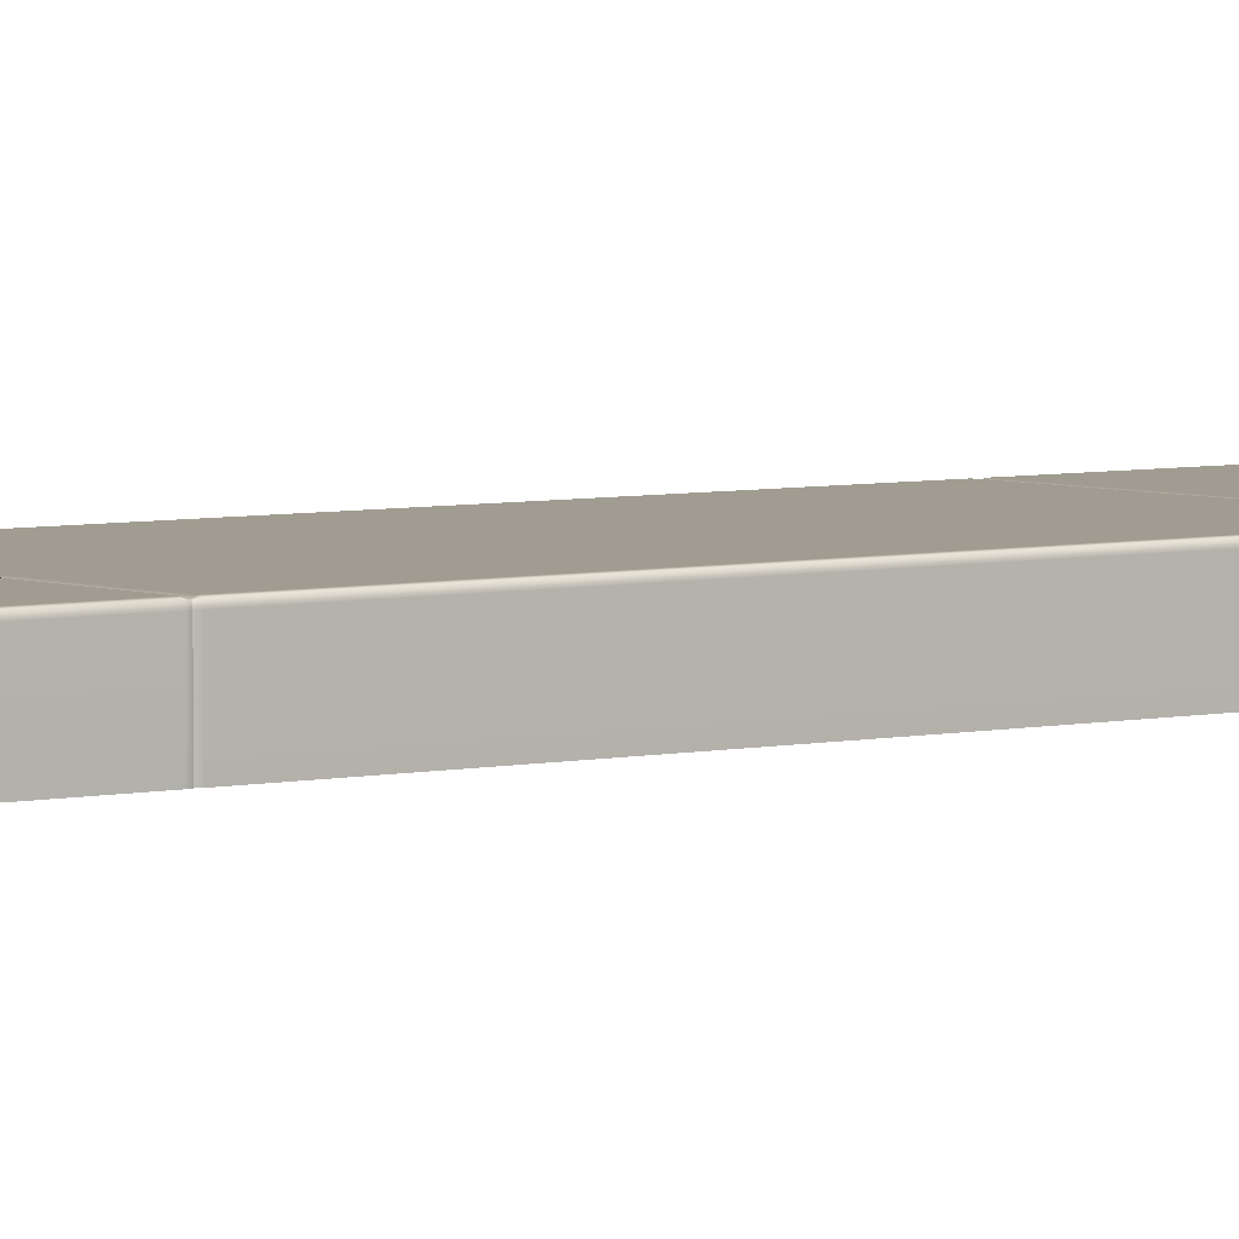
<metadata>
{"format":"obj","ext":"obj","renderer":"f3d","projection":"perspective","resolution":1024,"background":"white","views":[{"elev":4.5,"azim":-128.3,"up":"+Y"}]}
</metadata>
<code>
g ENV_SY01_Checkpoint_vinyl_MO_7
v -3.636 0.5284 -17.31
v -3.636 -0.6213 -17.31
v -3.578 -0.6213 -17.34
v -3.578 0.5284 -17.34
v -3.578 0.6037 -17.32
v -3.631 0.5963 -17.31
v -2.013 0.6037 -17.31
v -2.012 0.5284 -17.34
v -2.005 -0.6213 -17.34
v -0.6377 0.6037 -17.32
v -0.6356 0.5284 -17.35
v -0.6637 -0.6213 -17.35
v 0.7072 0.6037 -17.32
v 0.7046 0.5284 -17.35
v 0.6797 -0.6213 -17.35
v 2.266 -0.6213 -17.35
v 2.266 0.5284 -17.35
v 2.32 -0.6213 -17.32
v 2.266 0.6037 -17.32
v 2.32 0.5284 -17.32
v 2.313 0.5979 -17.31
v 2.32 0.5284 -17.32
v 2.32 -0.6213 -17.32
v 2.333 -0.6213 -17.27
v 2.333 0.5284 -17.27
v 2.32 0.6037 -17.27
v 2.313 0.5979 -17.31
v 2.32 0.6037 -14.45
v 2.333 0.5284 -14.45
v 2.333 -0.6213 -14.45
v 2.32 0.6037 -11.6
v 2.333 0.5284 -11.6
v 2.333 -0.6213 -11.6
v 2.32 0.6037 -8.748
v 2.333 0.5284 -8.748
v 2.333 -0.6213 -8.748
v 2.32 0.6037 -5.906
v 2.333 0.5284 -5.906
v 2.333 -0.6213 -5.891
v 2.306 0.5868 -5.829
v 2.313 -0.6213 -5.829
v 2.312 0.5284 -5.829
v -3.636 0.5284 -17.31
v -3.631 0.5963 -17.31
v -3.636 0.6037 -17.26
v -3.649 0.5284 -17.26
v -3.636 -0.6213 -17.31
v -3.649 -0.6213 -17.26
v -3.649 0.5284 -14.45
v -3.649 -0.6213 -14.45
v -3.636 0.6037 -14.45
v -3.649 -0.6213 -11.6
v -3.649 0.5284 -11.6
v -3.636 0.6037 -11.6
v -3.649 -0.6213 -8.748
v -3.649 0.5284 -8.748
v -3.636 0.6037 -8.748
v -3.649 -0.6213 -5.898
v -3.649 0.5284 -5.888
v -3.629 -0.6213 -5.812
v -3.636 0.6037 -5.888
v -3.628 0.5284 -5.813
v -3.623 0.5862 -5.813
v -3.636 0.6037 -17.26
v -3.631 0.5963 -17.31
v -3.578 0.6037 -17.32
v -3.578 0.6212 -17.27
v -3.636 0.6037 -14.45
v -3.578 0.6212 -14.45
v -2.797 0.6212 -14.45
v -2.015 0.6212 -15.86
v -2.015 0.6212 -17.26
v -0.6414 0.6212 -15.86
v -2.013 0.6037 -17.31
v -0.6398 0.6212 -17.27
v -0.6377 0.6037 -17.32
v 2.266 0.6037 -17.32
v 2.313 0.5979 -17.31
v 2.32 0.6037 -17.27
v 2.266 0.6212 -17.26
v 2.266 0.6212 -14.45
v 2.32 0.6037 -14.45
v 1.487 0.6212 -14.45
v 0.7083 0.6212 -15.86
v 0.7088 0.6212 -17.27
v 0.7072 0.6037 -17.32
v -0.6377 0.6037 -17.32
v -0.6398 0.6212 -17.27
v -0.6414 0.6212 -15.86
v 2.32 0.6037 -5.906
v 2.306 0.5868 -5.829
v 2.266 0.5931 -5.829
v 2.266 0.6212 -5.906
v 2.32 0.6037 -8.748
v 2.266 0.6212 -8.748
v 1.486 0.6212 -8.748
v 0.7067 0.6212 -7.325
v 0.704 0.5931 -5.825
v 0.7072 0.6212 -5.902
v -0.643 0.6212 -7.322
v -0.6419 0.6212 -5.897
v -0.6456 0.5931 -5.821
v -3.636 0.6037 -5.888
v -3.636 0.6037 -8.748
v -3.578 0.6212 -8.748
v -3.578 0.6212 -5.888
v -3.623 0.5862 -5.813
v -2.797 0.6212 -8.748
v -3.578 0.5931 -5.813
v -2.017 0.5931 -5.816
v -2.015 0.6212 -7.32
v -2.015 0.6212 -5.892
v -0.6456 0.5931 -5.821
v -0.6419 0.6212 -5.897
v -0.643 0.6212 -7.322
v 2.266 0.6212 -11.6
v 2.32 0.6037 -14.45
v 2.32 0.6037 -11.6
v 2.266 0.6212 -14.45
v 1.487 0.6212 -11.6
v 1.487 0.6212 -14.45
v -2.797 0.6212 -11.6
v -3.578 0.6212 -14.45
v -2.797 0.6212 -14.45
v -3.578 0.6212 -11.6
v -3.636 0.6037 -11.6
v -3.636 0.6037 -14.45
v 2.266 0.6212 -8.748
v 2.32 0.6037 -11.6
v 2.32 0.6037 -8.748
v 2.266 0.6212 -11.6
v 1.486 0.6212 -8.748
v 1.487 0.6212 -11.6
v -2.797 0.6212 -8.748
v -3.578 0.6212 -11.6
v -2.797 0.6212 -11.6
v -3.578 0.6212 -8.748
v -3.636 0.6037 -8.748
v -3.636 0.6037 -11.6
v -0.643 0.6212 -7.322
v -0.6435 0.6212 -8.748
v 0.7067 0.6212 -8.748
v 0.7067 0.6212 -7.325
v 1.486 0.6212 -8.748
v 0.7067 0.6212 -8.748
v -0.6435 0.6212 -8.748
v -0.6435 0.6212 -11.6
v 0.7072 0.6212 -11.6
v 1.486 0.6212 -8.748
v 1.487 0.6212 -11.6
v 0.7072 0.6212 -11.6
v -0.6435 0.6212 -11.6
v -0.643 0.6212 -14.45
v 0.7078 0.6212 -14.45
v 1.487 0.6212 -11.6
v 1.487 0.6212 -14.45
v -2.015 0.6212 -7.32
v -0.6435 0.6212 -8.748
v -0.643 0.6212 -7.322
v -2.016 0.6212 -8.748
v -2.797 0.6212 -8.748
v -0.6435 0.6212 -8.748
v -2.016 0.6212 -11.6
v -0.6435 0.6212 -11.6
v -2.016 0.6212 -8.748
v -2.797 0.6212 -11.6
v -2.797 0.6212 -8.748
v -0.6435 0.6212 -11.6
v -2.017 0.6212 -14.45
v -0.643 0.6212 -14.45
v -2.016 0.6212 -11.6
v -2.797 0.6212 -14.45
v -2.797 0.6212 -11.6
v -3.636 0.5284 17.37
v -3.578 -0.6213 17.4
v -3.636 -0.6213 17.37
v -3.578 0.5284 17.4
v -3.578 0.6037 17.37
v -3.631 0.5963 17.37
v -2.014 0.6037 17.38
v -2.014 0.5284 17.4
v -2.006 -0.6213 17.4
v -0.6414 0.6037 17.37
v -0.6441 0.5284 17.4
v -0.6637 -0.6213 17.4
v 0.704 0.6037 17.37
v 0.6972 0.5284 17.4
v 0.6797 -0.6213 17.4
v 2.266 -0.6213 17.4
v 2.266 0.5284 17.4
v 2.32 -0.6213 17.37
v 2.266 0.6037 17.37
v 2.32 0.5284 17.37
v 2.313 0.5979 17.36
v 2.32 0.5284 17.37
v 2.333 -0.6213 17.32
v 2.32 -0.6213 17.37
v 2.333 0.5284 17.32
v 2.32 0.6037 17.32
v 2.313 0.5979 17.36
v 2.32 0.6037 14.47
v 2.333 0.5284 14.47
v 2.333 -0.6213 14.47
v 2.32 0.6037 11.62
v 2.333 0.5284 11.62
v 2.333 -0.6213 11.62
v 2.32 0.6037 8.762
v 2.333 0.5284 8.762
v 2.333 -0.6213 8.762
v 2.32 0.6037 5.909
v 2.333 0.5284 5.909
v 2.333 -0.6213 5.909
v 2.3 0.5756 5.833
v 2.306 -0.6213 5.833
v 2.304 0.5284 5.833
v -3.636 0.5284 17.37
v -3.636 0.6037 17.32
v -3.631 0.5963 17.37
v -3.649 0.5284 17.32
v -3.636 -0.6213 17.37
v -3.649 -0.6213 17.32
v -3.649 0.5284 14.47
v -3.649 -0.6213 14.47
v -3.636 0.6037 14.47
v -3.649 -0.6213 11.62
v -3.649 0.5284 11.62
v -3.636 0.6037 11.62
v -3.649 -0.6213 8.762
v -3.649 0.5284 8.762
v -3.636 0.6037 8.762
v -3.649 -0.6213 5.909
v -3.649 0.5284 5.909
v -3.622 -0.6213 5.833
v -3.636 0.6037 5.909
v -3.62 0.5284 5.833
v -3.615 0.5756 5.833
v -3.636 0.6037 17.32
v -3.578 0.6037 17.37
v -3.631 0.5963 17.37
v -3.578 0.6212 17.32
v -3.636 0.6037 14.47
v -3.578 0.6212 14.47
v -2.797 0.6212 14.47
v -2.015 0.6212 15.9
v -2.015 0.6212 17.33
v -0.6414 0.6212 15.89
v -2.014 0.6037 17.38
v -0.6398 0.6212 17.32
v -0.6414 0.6037 17.37
v 2.266 0.6037 17.37
v 2.32 0.6037 17.32
v 2.313 0.5979 17.36
v 2.266 0.6212 17.32
v 2.266 0.6212 14.47
v 2.32 0.6037 14.47
v 1.487 0.6212 14.47
v 0.7083 0.6212 15.89
v 0.7088 0.6212 17.32
v 0.704 0.6037 17.37
v -0.6414 0.6037 17.37
v -0.6398 0.6212 17.32
v -0.6414 0.6212 15.89
v 2.32 0.6037 5.909
v 2.266 0.582 5.833
v 2.3 0.5756 5.833
v 2.266 0.6212 5.909
v 2.32 0.6037 8.762
v 2.266 0.6212 8.762
v 1.486 0.6212 8.762
v 0.7072 0.6212 7.336
v 0.7046 0.582 5.833
v 0.7078 0.6212 5.909
v -0.643 0.6212 7.336
v -0.6419 0.6212 5.909
v -0.6467 0.582 5.833
v -3.636 0.6037 5.909
v -3.578 0.6212 8.762
v -3.636 0.6037 8.762
v -3.578 0.6212 5.909
v -3.615 0.5756 5.833
v -2.797 0.6212 8.762
v -3.578 0.582 5.833
v -2.015 0.582 5.833
v -2.015 0.6212 7.336
v -2.015 0.6212 5.909
v -0.6467 0.582 5.833
v -0.6419 0.6212 5.909
v -0.643 0.6212 7.336
v 2.266 0.6212 11.62
v 2.32 0.6037 11.62
v 2.32 0.6037 14.47
v 2.266 0.6212 14.47
v 1.487 0.6212 11.62
v 1.487 0.6212 14.47
v -2.016 0.6212 11.62
v -2.797 0.6212 14.47
v -2.797 0.6212 11.62
v -2.016 0.6212 14.47
v -0.6441 0.6212 11.62
v -0.6435 0.6212 14.47
v -3.636 0.6037 11.62
v -3.578 0.6212 14.47
v -3.636 0.6037 14.47
v -3.578 0.6212 11.62
v -2.797 0.6212 14.47
v -2.797 0.6212 11.62
v 2.266 0.6212 8.762
v 2.32 0.6037 8.762
v 2.32 0.6037 11.62
v 2.266 0.6212 11.62
v 1.486 0.6212 8.762
v 1.487 0.6212 11.62
v -2.016 0.6212 8.762
v -2.797 0.6212 11.62
v -2.797 0.6212 8.762
v -2.016 0.6212 11.62
v -0.6441 0.6212 8.762
v -0.6441 0.6212 11.62
v -3.636 0.6037 8.762
v -3.578 0.6212 11.62
v -3.636 0.6037 11.62
v -3.578 0.6212 8.762
v -2.797 0.6212 11.62
v -2.797 0.6212 8.762
v 0.7067 0.6212 8.762
v -0.6441 0.6212 11.62
v -0.6441 0.6212 8.762
v 0.7072 0.6212 11.62
v 1.487 0.6212 11.62
v 1.486 0.6212 8.762
v 0.7072 0.6212 11.62
v -0.6435 0.6212 14.47
v -0.6441 0.6212 11.62
v 0.7078 0.6212 14.47
v 1.487 0.6212 14.47
v 1.487 0.6212 11.62
v -0.6414 0.6212 15.89
v -0.6435 0.6212 14.47
v 0.7078 0.6212 14.47
v 0.7083 0.6212 15.89
v 1.487 0.6212 14.47
v -2.015 0.6212 15.9
v -0.6435 0.6212 14.47
v -0.6414 0.6212 15.89
v -2.016 0.6212 14.47
v -2.797 0.6212 14.47
v 2.312 0.5284 -5.829
v 2.313 -0.6213 -5.829
v 2.333 -0.6213 -5.74
v 2.333 0.5284 -5.74
v 2.32 0.6037 -5.74
v 2.306 0.5868 -5.829
v 2.32 0.6037 -2.851
v 2.333 0.5284 -2.851
v 2.333 -0.6213 -2.851
v 2.32 0.6037 0.0522
v 2.333 0.5284 0.0522
v 2.333 -0.6213 0.0522
v 2.32 0.6037 2.906
v 2.333 0.5284 2.906
v 2.333 -0.6213 2.906
v 2.32 0.6037 5.76
v 2.333 0.5284 5.76
v 2.333 -0.6213 5.76
v 2.3 0.5756 5.833
v 2.306 -0.6213 5.833
v 2.304 0.5284 5.833
v -3.628 0.5284 -5.813
v -3.623 0.5862 -5.813
v -3.636 0.6037 -5.74
v -3.649 0.5284 -5.74
v -3.629 -0.6213 -5.812
v -3.649 -0.6213 -5.74
v -3.649 0.5284 -2.851
v -3.649 -0.6213 -2.851
v -3.636 0.6037 -2.851
v -3.649 -0.6213 0.0522
v -3.649 0.5284 0.0522
v -3.636 0.6037 0.0522
v -3.649 -0.6213 2.906
v -3.649 0.5284 2.906
v -3.636 0.6037 2.906
v -3.649 -0.6213 5.76
v -3.649 0.5284 5.76
v -3.622 -0.6213 5.833
v -3.636 0.6037 5.76
v -3.62 0.5284 5.833
v -3.615 0.5756 5.833
v -3.636 0.6037 -5.74
v -3.623 0.5862 -5.813
v -3.578 0.5931 -5.813
v -3.578 0.6212 -5.74
v -3.636 0.6037 -2.851
v -3.578 0.6212 -2.851
v -2.798 0.6212 -2.851
v -2.018 0.6212 -4.295
v -2.018 0.6212 -5.74
v -0.6462 0.6212 -4.295
v -2.017 0.5931 -5.816
v -0.6472 0.6212 -5.74
v -0.6456 0.5931 -5.821
v 2.266 0.5931 -5.829
v 2.306 0.5868 -5.829
v 2.32 0.6037 -5.74
v 2.266 0.6212 -5.74
v 2.266 0.6212 -2.851
v 2.32 0.6037 -2.851
v 1.487 0.6212 -2.851
v 0.7072 0.6212 -4.295
v 0.7067 0.6212 -5.74
v 0.704 0.5931 -5.825
v -0.6456 0.5931 -5.821
v -0.6472 0.6212 -5.74
v -0.6462 0.6212 -4.295
v 2.32 0.6037 5.76
v 2.3 0.5756 5.833
v 2.266 0.582 5.833
v 2.266 0.6212 5.76
v 2.32 0.6037 2.906
v 2.266 0.6212 2.906
v 1.486 0.6212 2.906
v 0.7051 0.6212 4.333
v 0.7046 0.582 5.833
v 0.7046 0.6212 5.76
v -0.6472 0.6212 4.333
v -0.6488 0.6212 5.76
v -0.6467 0.582 5.833
v -3.636 0.6037 5.76
v -3.636 0.6037 2.906
v -3.578 0.6212 2.906
v -3.578 0.6212 5.76
v -3.615 0.5756 5.833
v -2.797 0.6212 2.906
v -3.578 0.582 5.833
v -2.015 0.582 5.833
v -2.017 0.6212 4.333
v -2.017 0.6212 5.76
v -0.6467 0.582 5.833
v -0.6488 0.6212 5.76
v -0.6472 0.6212 4.333
v 2.266 0.6212 0.0522
v 2.32 0.6037 -2.851
v 2.32 0.6037 0.0522
v 2.266 0.6212 -2.851
v 1.487 0.6212 0.0522
v 1.487 0.6212 -2.851
v -2.798 0.6212 0.0522
v -3.578 0.6212 -2.851
v -2.798 0.6212 -2.851
v -3.578 0.6212 0.0522
v -3.636 0.6037 0.0522
v -3.636 0.6037 -2.851
v 2.266 0.6212 2.906
v 2.32 0.6037 0.0522
v 2.32 0.6037 2.906
v 2.266 0.6212 0.0522
v 1.486 0.6212 2.906
v 1.487 0.6212 0.0522
v -2.797 0.6212 2.906
v -3.578 0.6212 0.0522
v -2.798 0.6212 0.0522
v -3.578 0.6212 2.906
v -3.636 0.6037 2.906
v -3.636 0.6037 0.0522
v -0.6472 0.6212 4.333
v -0.6456 0.6212 2.906
v 0.7062 0.6212 2.906
v 0.7051 0.6212 4.333
v 1.486 0.6212 2.906
v 0.7062 0.6212 2.906
v -0.6456 0.6212 2.906
v -0.6451 0.6212 0.0522
v 0.7078 0.6212 0.0522
v 1.486 0.6212 2.906
v 1.487 0.6212 0.0522
v 0.7078 0.6212 0.0522
v -0.6451 0.6212 0.0522
v -0.6451 0.6212 -2.851
v 0.7078 0.6212 -2.851
v 1.487 0.6212 0.0522
v 1.487 0.6212 -2.851
v -2.017 0.6212 4.333
v -0.6456 0.6212 2.906
v -0.6472 0.6212 4.333
v -2.017 0.6212 2.906
v -2.797 0.6212 2.906
v -0.6456 0.6212 2.906
v -2.018 0.6212 0.0522
v -0.6451 0.6212 0.0522
v -2.017 0.6212 2.906
v -2.798 0.6212 0.0522
v -2.797 0.6212 2.906
v -0.6451 0.6212 0.0522
v -2.018 0.6212 -2.851
v -0.6451 0.6212 -2.851
v -2.018 0.6212 0.0522
v -2.798 0.6212 -2.851
v -2.798 0.6212 0.0522
v -0.6414 0.6212 -15.86
v -0.643 0.6212 -14.45
v -2.017 0.6212 -14.45
v -2.015 0.6212 -15.86
v -2.797 0.6212 -14.45
v 0.7083 0.6212 -15.86
v -0.643 0.6212 -14.45
v -0.6414 0.6212 -15.86
v 0.7078 0.6212 -14.45
v 1.487 0.6212 -14.45
v -0.643 0.6212 7.336
v -0.6441 0.6212 8.762
v -2.016 0.6212 8.762
v -2.015 0.6212 7.336
v -2.797 0.6212 8.762
v 0.7072 0.6212 7.336
v -0.6441 0.6212 8.762
v -0.643 0.6212 7.336
v 0.7067 0.6212 8.762
v 1.486 0.6212 8.762
v -0.6462 0.6212 -4.295
v -0.6451 0.6212 -2.851
v -2.018 0.6212 -2.851
v -2.018 0.6212 -4.295
v -2.798 0.6212 -2.851
v 0.7072 0.6212 -4.295
v -0.6451 0.6212 -2.851
v -0.6462 0.6212 -4.295
v 0.7078 0.6212 -2.851
v 1.487 0.6212 -2.851
g ENV_SY01_Checkpoint_vinyl_MO_7_0
f 3 2 1
f 4 3 1
f 4 1 5
f 1 6 5
f 4 5 7
f 3 4 8
f 8 4 7
f 9 3 8
f 8 7 10
f 9 8 11
f 11 8 10
f 12 9 11
f 11 10 13
f 12 11 14
f 14 11 13
f 15 12 14
f 15 14 16
f 14 13 17
f 14 17 16
f 18 16 17
f 13 19 17
f 20 18 17
f 17 19 20
f 19 21 20
f 24 23 22
f 25 24 22
f 25 22 26
f 22 27 26
f 25 26 28
f 24 25 29
f 29 25 28
f 30 24 29
f 29 28 31
f 30 29 32
f 32 29 31
f 33 30 32
f 32 31 34
f 33 32 35
f 35 32 34
f 36 33 35
f 35 34 37
f 36 35 38
f 38 35 37
f 39 36 38
f 37 40 38
f 39 38 41
f 40 42 38
f 38 42 41
f 45 44 43
f 46 45 43
f 43 47 46
f 47 48 46
f 45 46 49
f 49 46 48
f 50 49 48
f 51 45 49
f 50 52 49
f 51 49 53
f 52 53 49
f 54 51 53
f 52 55 53
f 54 53 56
f 55 56 53
f 57 54 56
f 55 58 56
f 57 56 59
f 58 59 56
f 58 60 59
f 61 57 59
f 60 62 59
f 59 62 61
f 62 63 61
f 66 65 64
f 67 66 64
f 67 64 68
f 69 67 68
f 69 70 67
f 70 71 67
f 66 67 72
f 71 72 67
f 71 73 72
f 74 66 72
f 73 75 72
f 74 72 75
f 76 74 75
f 79 78 77
f 80 79 77
f 79 80 81
f 82 79 81
f 83 81 80
f 84 83 80
f 85 80 77
f 84 80 85
f 86 85 77
f 86 87 85
f 87 88 85
f 84 85 88
f 89 84 88
f 92 91 90
f 93 92 90
f 90 94 93
f 94 95 93
f 96 93 95
f 96 97 93
f 98 92 93
f 97 99 93
f 99 98 93
f 97 100 99
f 100 101 99
f 99 101 98
f 101 102 98
f 105 104 103
f 106 105 103
f 103 107 106
f 108 105 106
f 107 109 106
f 106 109 110
f 111 108 106
f 112 106 110
f 111 106 112
f 112 110 113
f 114 112 113
f 111 112 114
f 115 111 114
f 118 117 116
f 117 119 116
f 120 116 119
f 121 120 119
f 124 123 122
f 123 125 122
f 125 123 126
f 123 127 126
f 130 129 128
f 129 131 128
f 132 128 131
f 133 132 131
f 136 135 134
f 135 137 134
f 137 135 138
f 135 139 138
f 142 141 140
f 143 142 140
f 144 142 143
f 147 146 145
f 148 147 145
f 148 145 149
f 150 148 149
f 153 152 151
f 154 153 151
f 154 151 155
f 156 154 155
f 159 158 157
f 158 160 157
f 157 160 161
f 164 163 162
f 163 165 162
f 163 166 165
f 166 167 165
f 170 169 168
f 169 171 168
f 169 172 171
f 172 173 171
f 176 175 174
f 175 177 174
f 174 177 178
f 179 174 178
f 178 177 180
f 177 175 181
f 177 181 180
f 175 182 181
f 180 181 183
f 181 182 184
f 181 184 183
f 182 185 184
f 183 184 186
f 184 185 187
f 184 187 186
f 185 188 187
f 187 188 189
f 186 187 190
f 190 187 189
f 189 191 190
f 192 186 190
f 191 193 190
f 192 190 193
f 194 192 193
f 197 196 195
f 196 198 195
f 195 198 199
f 200 195 199
f 199 198 201
f 198 196 202
f 198 202 201
f 196 203 202
f 201 202 204
f 202 203 205
f 202 205 204
f 203 206 205
f 204 205 207
f 205 206 208
f 205 208 207
f 206 209 208
f 207 208 210
f 208 209 211
f 208 211 210
f 209 212 211
f 213 210 211
f 211 212 214
f 215 213 211
f 215 211 214
f 218 217 216
f 217 219 216
f 220 216 219
f 221 220 219
f 219 217 222
f 219 222 221
f 222 223 221
f 217 224 222
f 225 223 222
f 222 224 226
f 226 225 222
f 224 227 226
f 228 225 226
f 226 227 229
f 229 228 226
f 227 230 229
f 231 228 229
f 229 230 232
f 232 231 229
f 233 231 232
f 230 234 232
f 235 233 232
f 235 232 234
f 236 235 234
f 239 238 237
f 238 240 237
f 237 240 241
f 240 242 241
f 243 242 240
f 244 243 240
f 240 238 245
f 245 244 240
f 246 244 245
f 238 247 245
f 248 246 245
f 245 247 248
f 247 249 248
f 252 251 250
f 251 253 250
f 253 251 254
f 251 255 254
f 253 254 256
f 253 256 257
f 253 258 250
f 253 257 258
f 258 259 250
f 260 259 258
f 261 260 258
f 258 257 261
f 257 262 261
f 265 264 263
f 264 266 263
f 267 263 266
f 268 267 266
f 266 269 268
f 266 270 269
f 264 271 266
f 266 272 270
f 271 272 266
f 273 270 272
f 274 273 272
f 274 272 271
f 275 274 271
f 278 277 276
f 277 279 276
f 280 276 279
f 279 277 281
f 282 280 279
f 282 279 283
f 279 281 284
f 279 285 283
f 279 284 285
f 283 285 286
f 285 287 286
f 285 284 287
f 284 288 287
f 291 290 289
f 292 291 289
f 289 293 292
f 293 294 292
f 297 296 295
f 296 298 295
f 295 298 299
f 298 300 299
f 303 302 301
f 302 304 301
f 304 302 305
f 306 304 305
f 309 308 307
f 310 309 307
f 307 311 310
f 311 312 310
f 315 314 313
f 314 316 313
f 313 316 317
f 316 318 317
f 321 320 319
f 320 322 319
f 322 320 323
f 324 322 323
f 327 326 325
f 326 328 325
f 325 328 329
f 330 325 329
f 333 332 331
f 332 334 331
f 331 334 335
f 336 331 335
f 339 338 337
f 340 339 337
f 341 339 340
f 344 343 342
f 343 345 342
f 342 345 346
f 349 348 347
f 350 349 347
f 350 347 351
f 347 352 351
f 350 351 353
f 349 350 354
f 354 350 353
f 355 349 354
f 354 353 356
f 355 354 357
f 357 354 356
f 358 355 357
f 357 356 359
f 358 357 360
f 360 357 359
f 361 358 360
f 360 359 362
f 361 360 363
f 363 360 362
f 364 361 363
f 362 365 363
f 364 363 366
f 365 367 363
f 363 367 366
f 370 369 368
f 371 370 368
f 368 372 371
f 372 373 371
f 370 371 374
f 374 371 373
f 375 374 373
f 376 370 374
f 375 377 374
f 376 374 378
f 377 378 374
f 379 376 378
f 377 380 378
f 379 378 381
f 380 381 378
f 382 379 381
f 380 383 381
f 382 381 384
f 383 384 381
f 383 385 384
f 386 382 384
f 385 387 384
f 384 387 386
f 387 388 386
f 391 390 389
f 392 391 389
f 392 389 393
f 394 392 393
f 394 395 392
f 395 396 392
f 391 392 397
f 396 397 392
f 396 398 397
f 399 391 397
f 398 400 397
f 399 397 400
f 401 399 400
f 404 403 402
f 405 404 402
f 404 405 406
f 407 404 406
f 408 406 405
f 409 408 405
f 410 405 402
f 409 405 410
f 411 410 402
f 411 412 410
f 412 413 410
f 409 410 413
f 414 409 413
f 417 416 415
f 418 417 415
f 415 419 418
f 419 420 418
f 421 418 420
f 421 422 418
f 423 417 418
f 422 424 418
f 424 423 418
f 422 425 424
f 425 426 424
f 424 426 423
f 426 427 423
f 430 429 428
f 431 430 428
f 428 432 431
f 433 430 431
f 432 434 431
f 431 434 435
f 436 433 431
f 437 431 435
f 436 431 437
f 437 435 438
f 439 437 438
f 436 437 439
f 440 436 439
f 443 442 441
f 442 444 441
f 445 441 444
f 446 445 444
f 449 448 447
f 448 450 447
f 450 448 451
f 448 452 451
f 455 454 453
f 454 456 453
f 457 453 456
f 458 457 456
f 461 460 459
f 460 462 459
f 462 460 463
f 460 464 463
f 467 466 465
f 468 467 465
f 469 467 468
f 472 471 470
f 473 472 470
f 473 470 474
f 475 473 474
f 478 477 476
f 479 478 476
f 479 476 480
f 481 479 480
f 484 483 482
f 483 485 482
f 482 485 486
f 489 488 487
f 488 490 487
f 488 491 490
f 491 492 490
f 495 494 493
f 494 496 493
f 494 497 496
f 497 498 496
f 501 500 499
f 502 501 499
f 503 501 502
f 506 505 504
f 505 507 504
f 504 507 508
f 511 510 509
f 512 511 509
f 513 511 512
f 516 515 514
f 515 517 514
f 514 517 518
f 521 520 519
f 522 521 519
f 523 521 522
f 526 525 524
f 525 527 524
f 524 527 528

</code>
